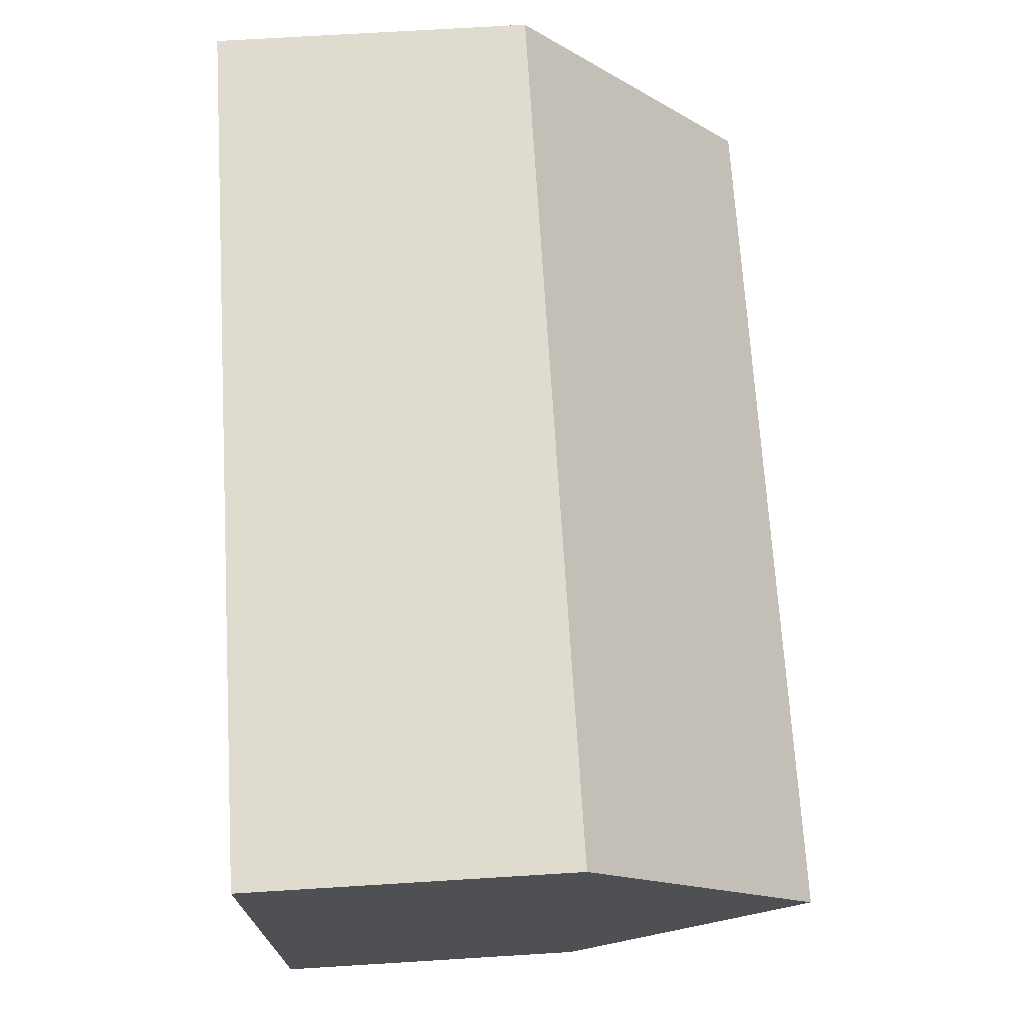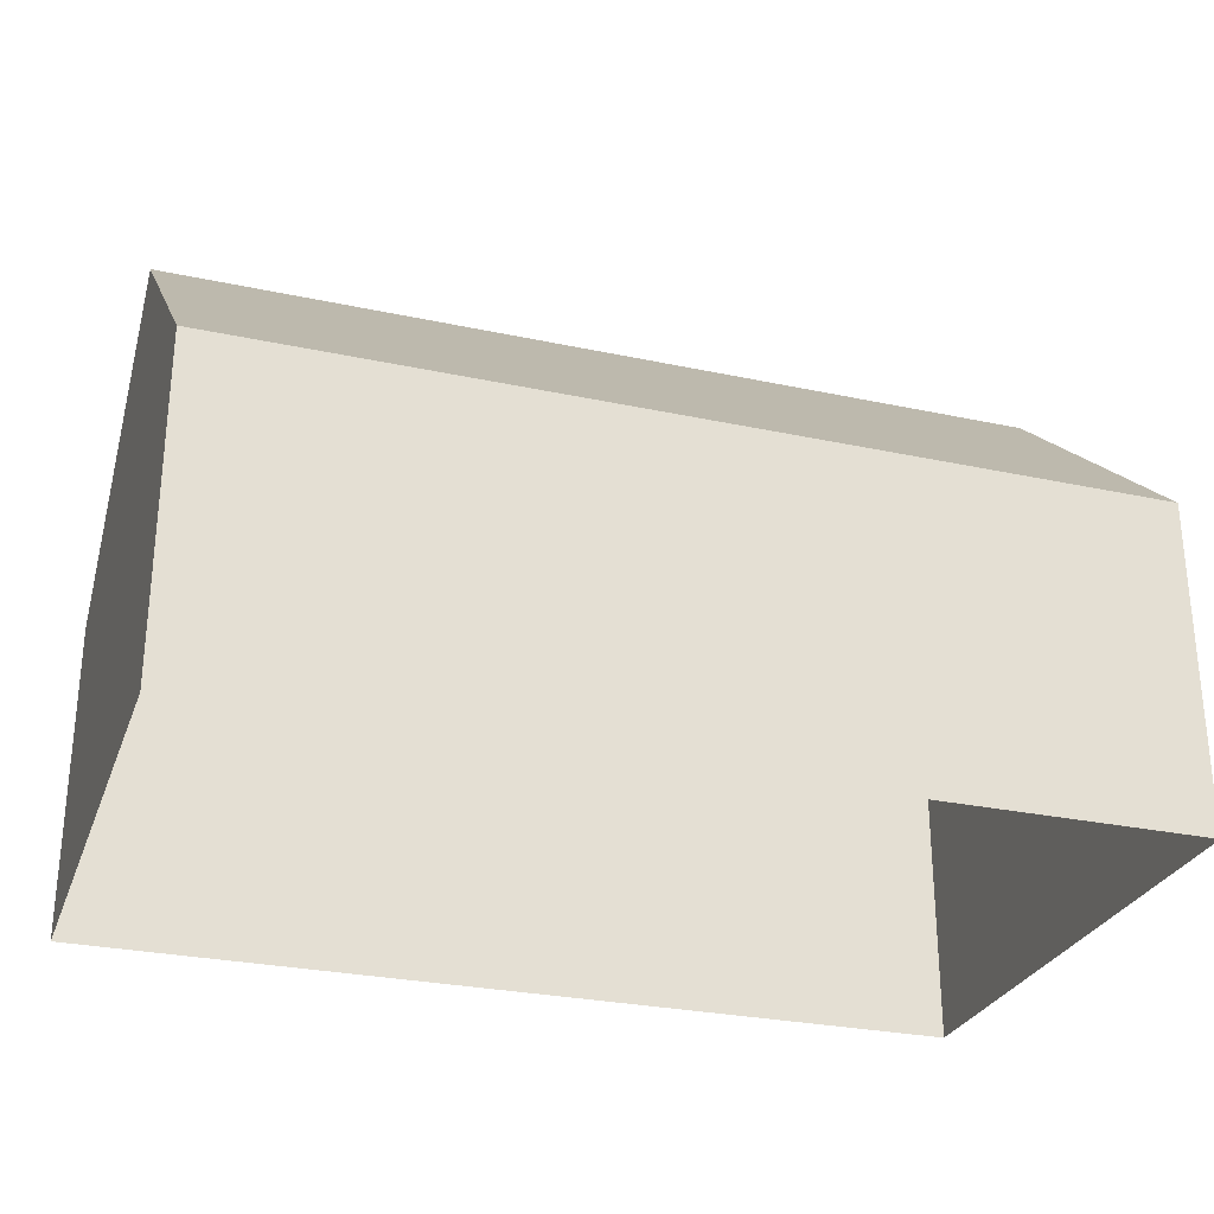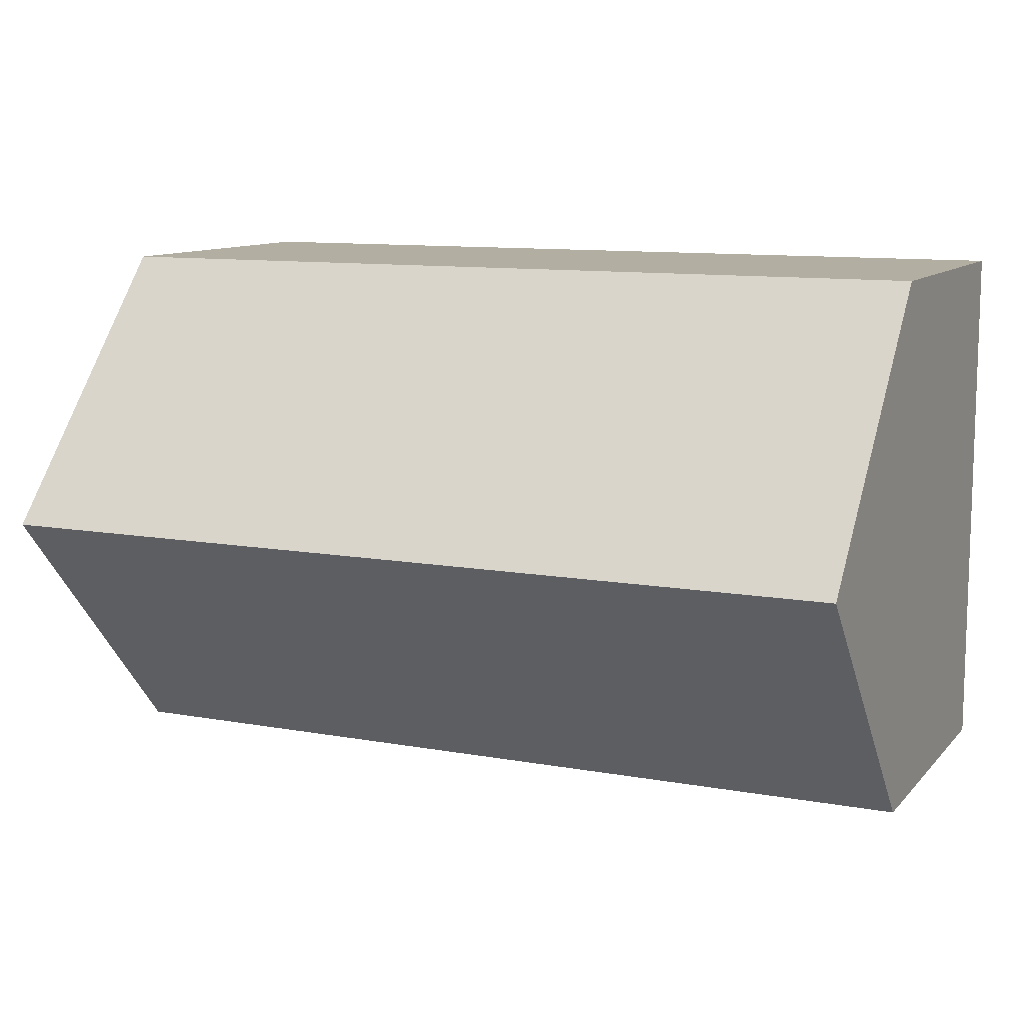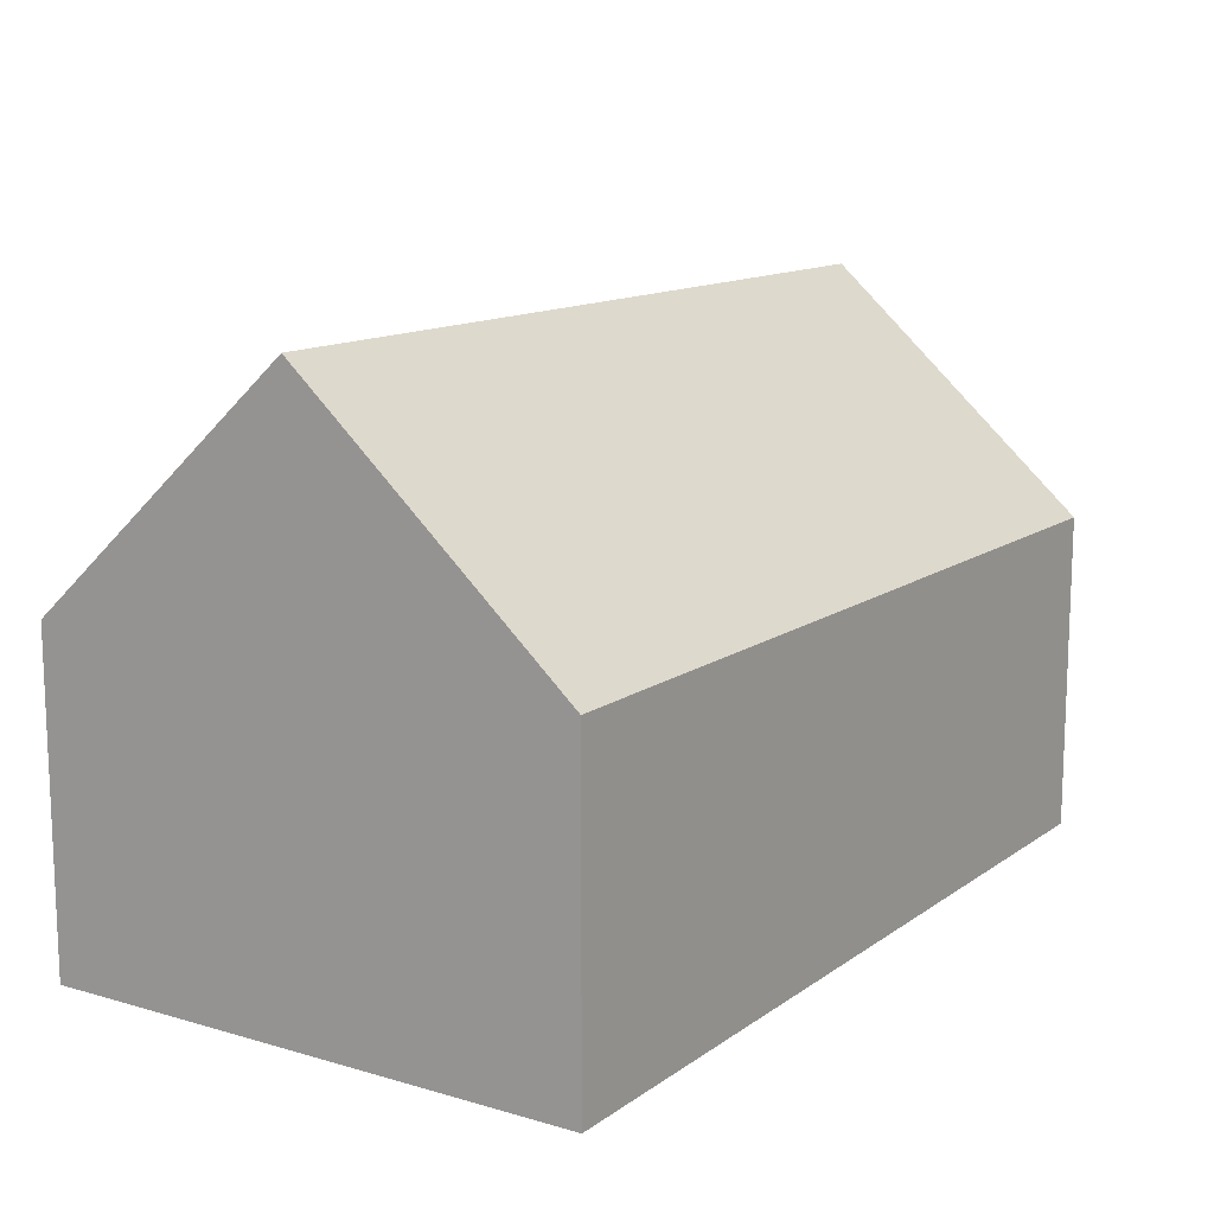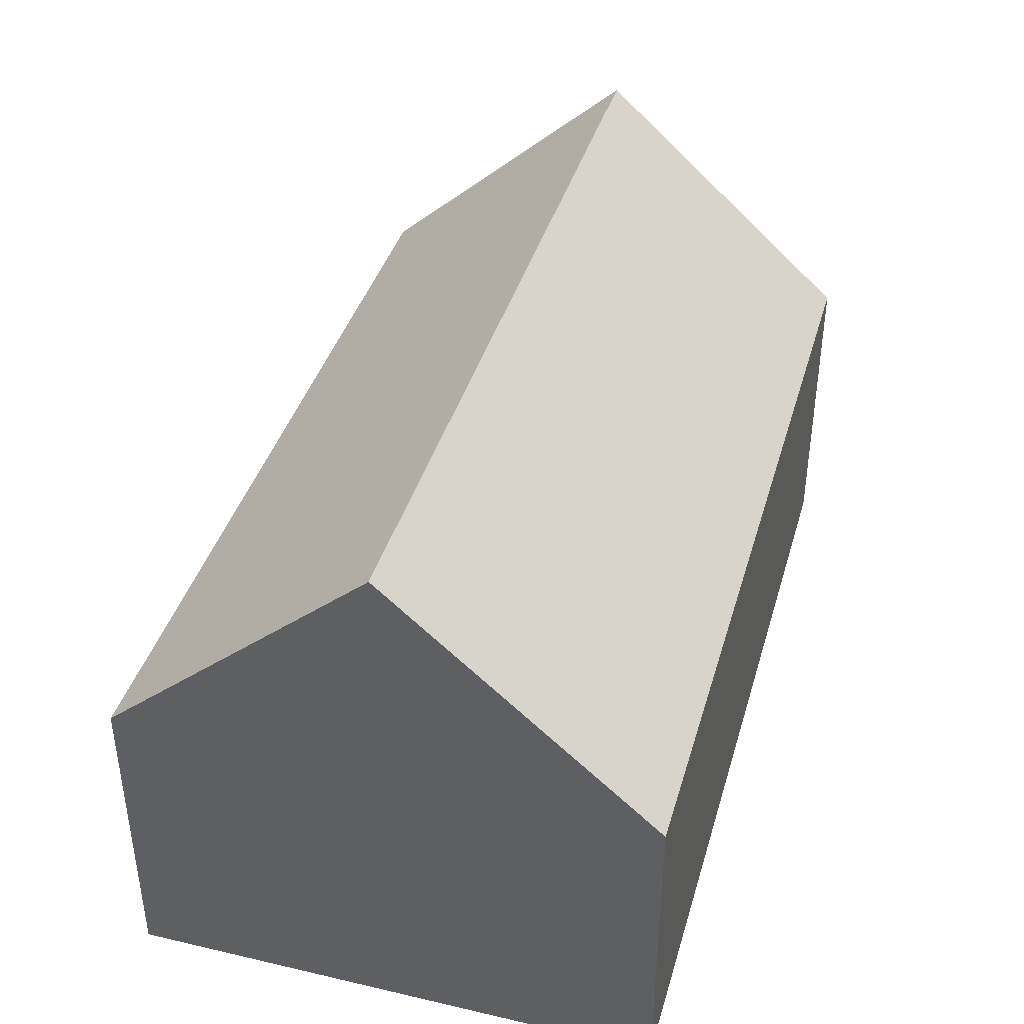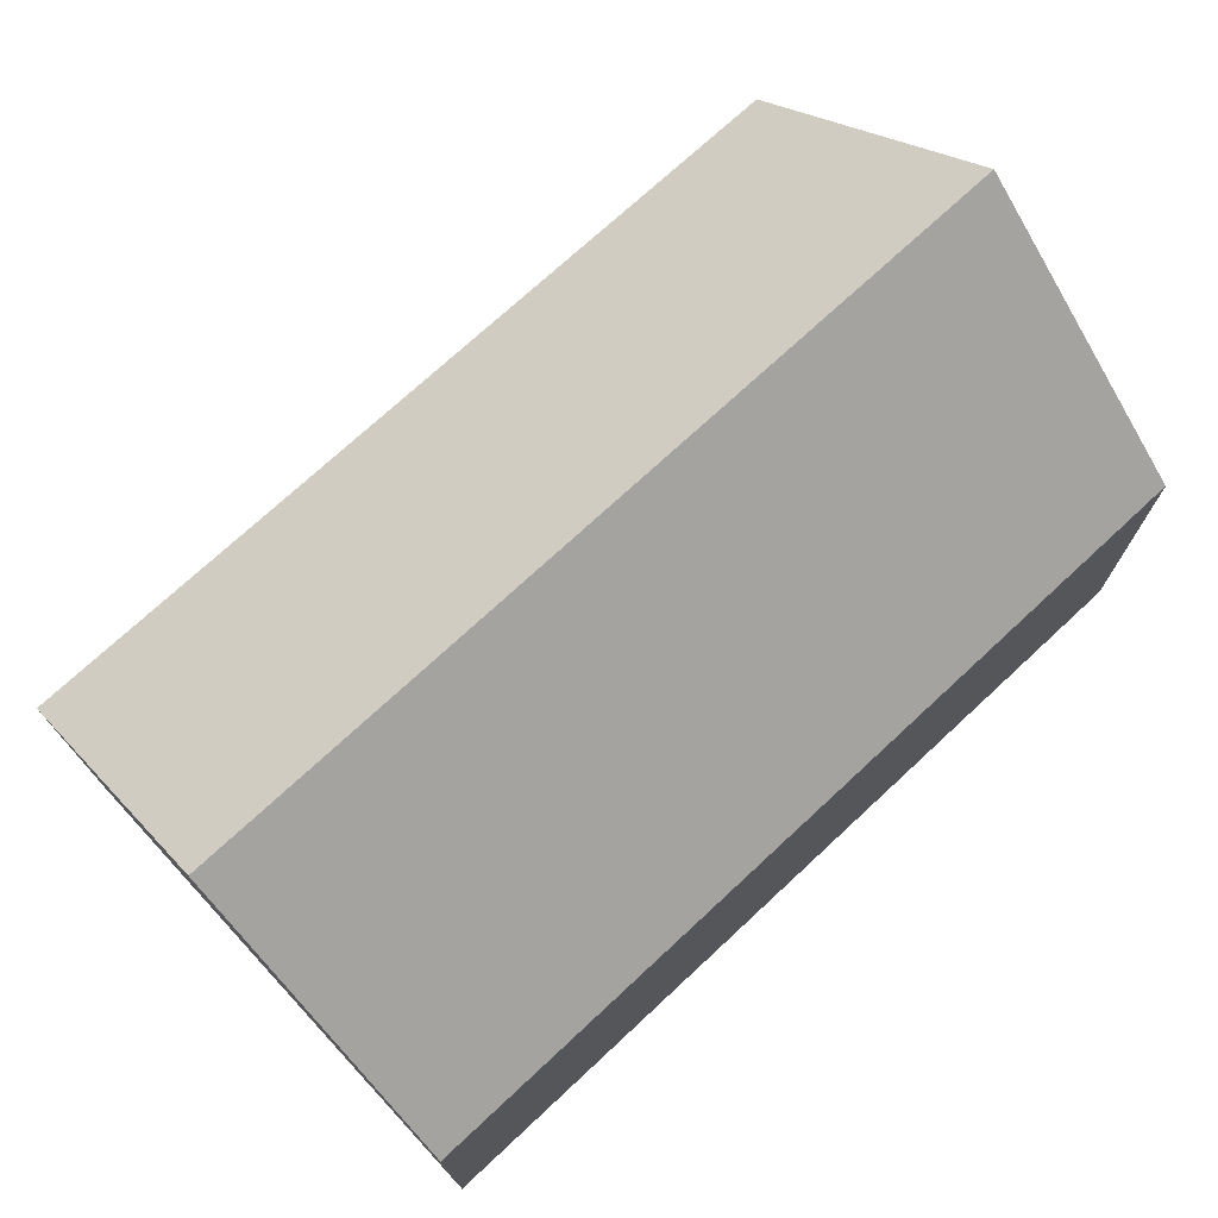
<metadata>
{"format":"obj","ext":"obj","renderer":"f3d","projection":"perspective","resolution":1024,"background":"white","views":[{"elev":70.5,"azim":86.5,"up":"+Z"},{"elev":-28.2,"azim":-18.0,"up":"+Y"},{"elev":10.7,"azim":-155.6,"up":"+Z"},{"elev":13.0,"azim":123.3,"up":"+Y"},{"elev":40.0,"azim":105.9,"up":"+Y"},{"elev":72.9,"azim":-42.9,"up":"+Y"}]}
</metadata>
<code>
o Gardenhouse
v -40.97 0.01227 -34.67
v -40.97 6.096 -34.67
v -40.97 0.01227 -44.85
v -40.97 6.096 -44.85
v -24.18 0.01227 -34.67
v -24.18 6.096 -34.67
v -24.18 0.01227 -44.85
v -24.18 6.096 -44.85
v -40.97 0.01227 -39.76
v -40.97 10.64 -39.76
v -24.18 0.01227 -39.76
v -24.18 10.64 -39.76
f 9 10 4 3
f 3 4 8 7
f 11 12 6 5
f 5 6 2 1
f 12 10 2 6
f 8 4 10 12
f 7 8 12 11
f 1 2 10 9

</code>
